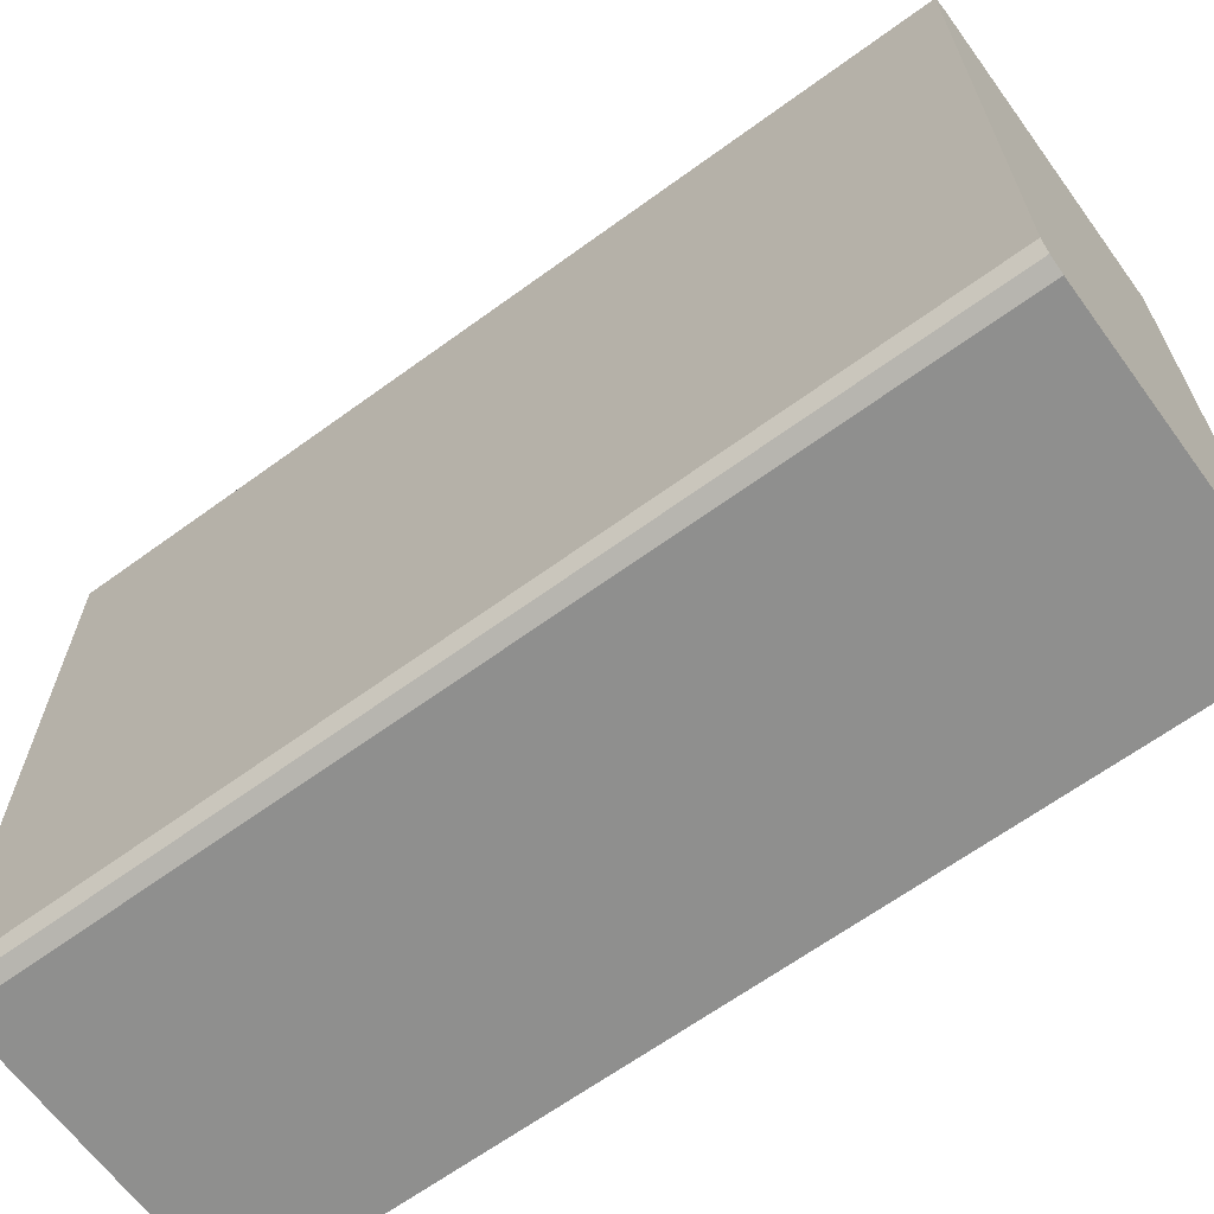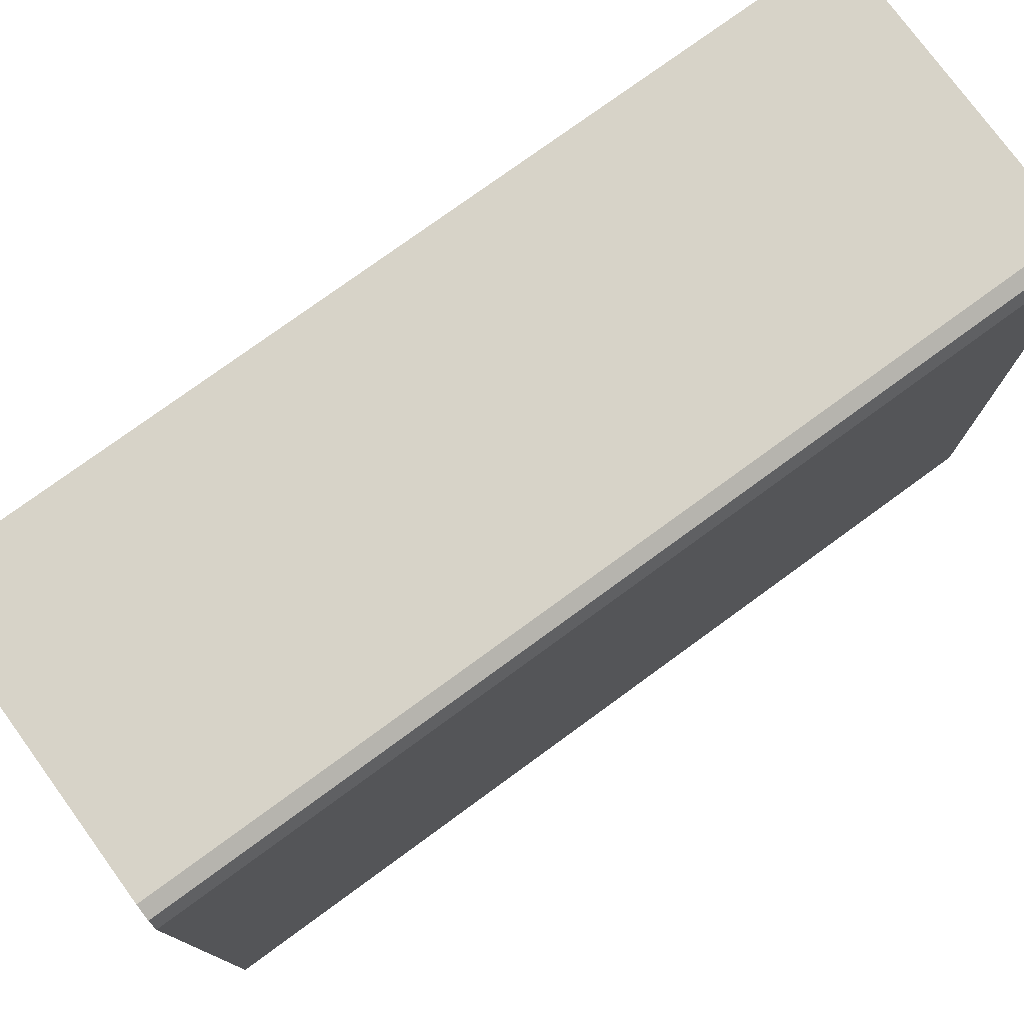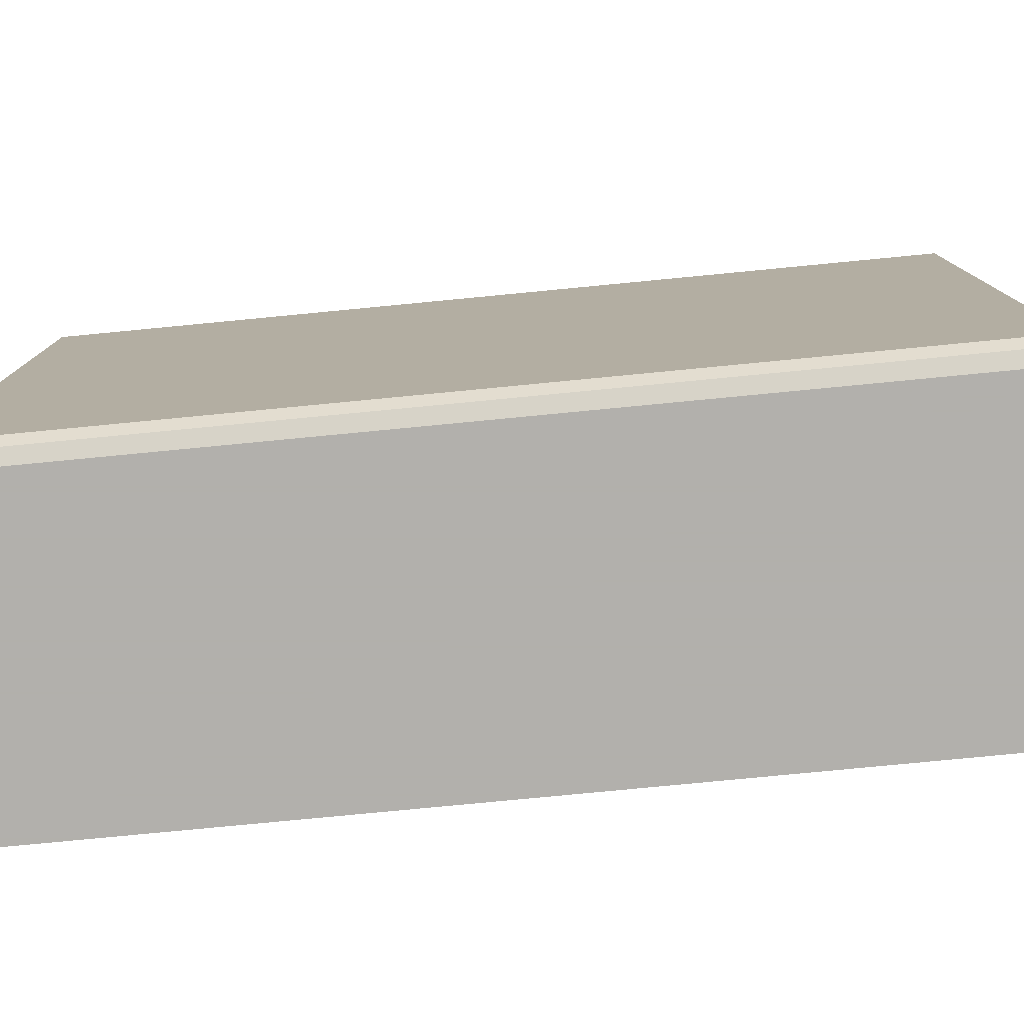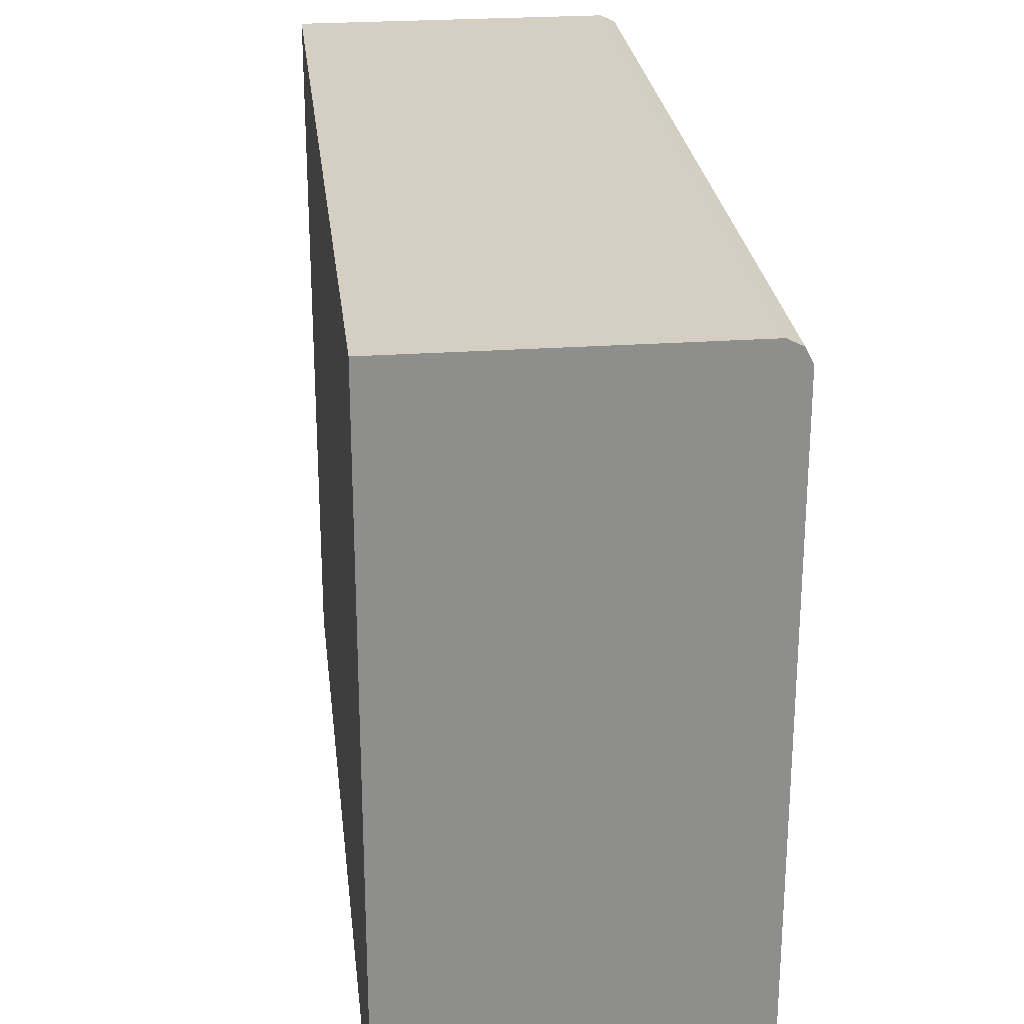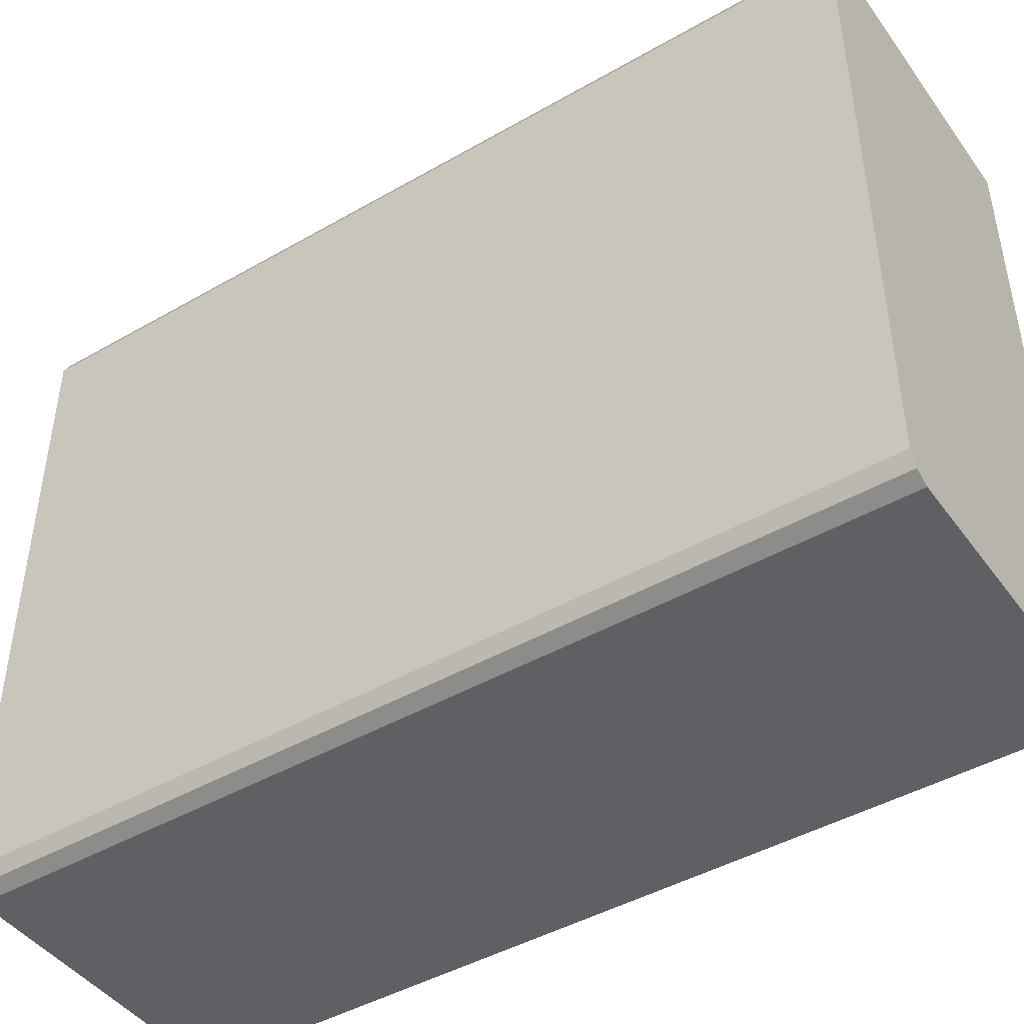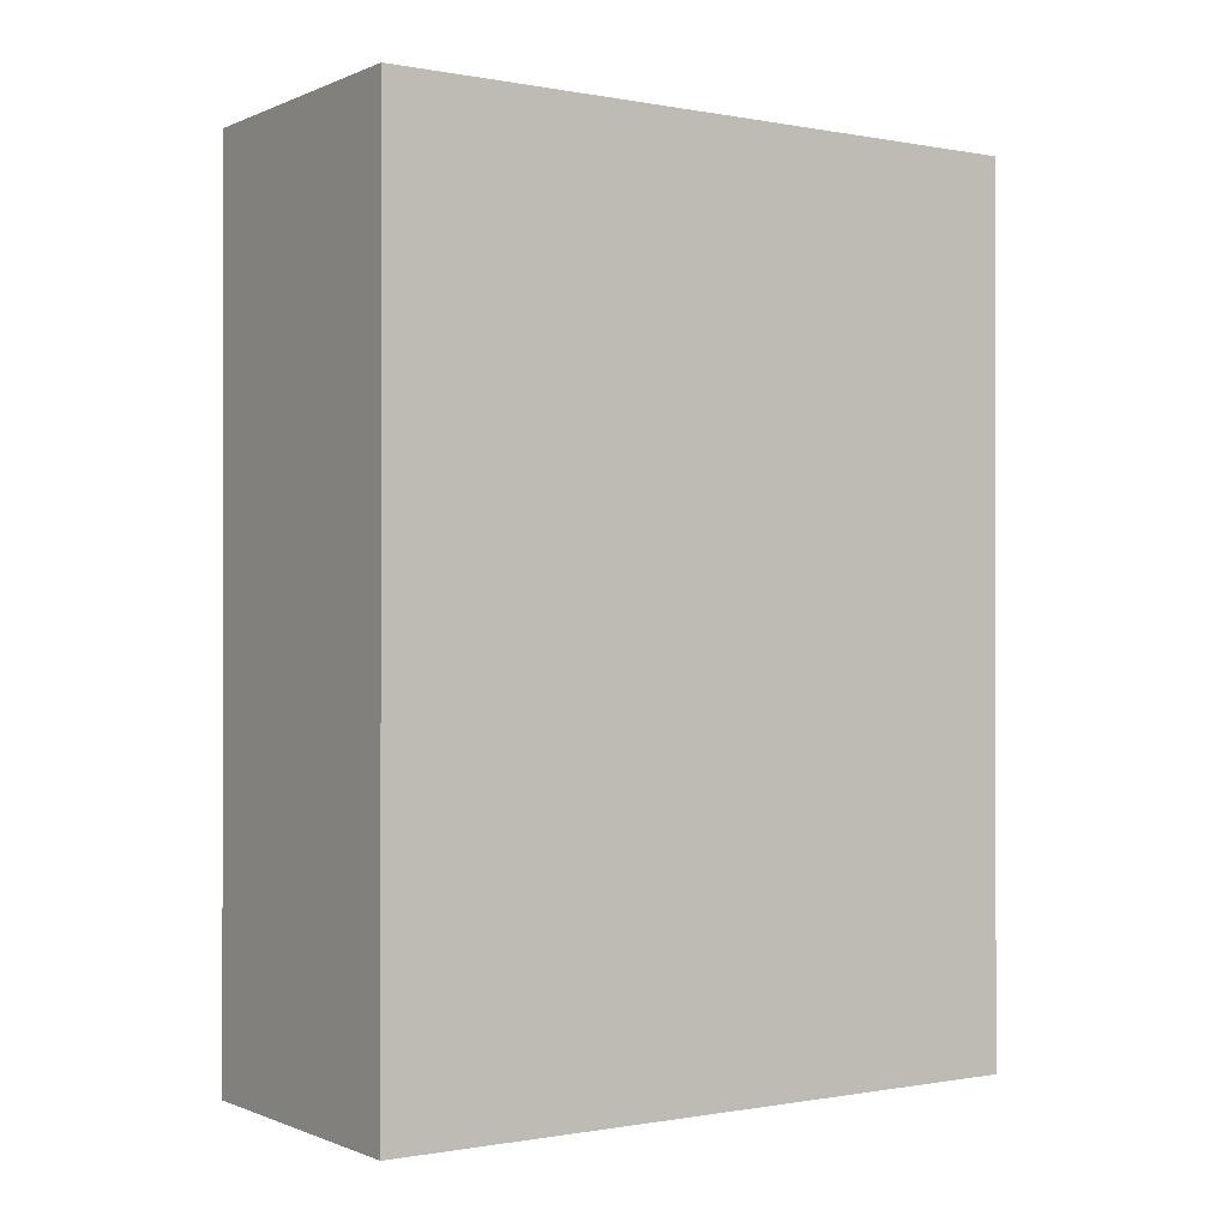
<metadata>
{"format":"obj","ext":"obj","renderer":"f3d","projection":"perspective","resolution":1024,"background":"white","views":[{"elev":-65.3,"azim":126.2,"up":"+Z"},{"elev":76.9,"azim":53.9,"up":"+Z"},{"elev":-78.6,"azim":95.5,"up":"+Z"},{"elev":25.6,"azim":-6.4,"up":"+Z"},{"elev":-44.9,"azim":123.7,"up":"+Z"},{"elev":-0.5,"azim":-124.1,"up":"+Y"}]}
</metadata>
<code>
v -0.1671 -0.4726 -0.02959
v -0.1671 -0.4726 -0.5023
v 0.04431 -0.4726 -0.5023
v 0.04431 0.151 -0.5023
v -0.1671 0.151 -0.5023
v -0.1671 0.151 -0.02959
v 0.04431 0.151 -0.02959
v 0.0591 0.151 -0.04436
v 0.0591 0.151 -0.4875
v 0.05417 0.151 -0.4974
v 0.05417 -0.4726 -0.4974
v 0.0591 -0.4726 -0.4875
v 0.0591 -0.4726 -0.04436
v 0.05417 0.151 -0.03449
v 0.05417 -0.4726 -0.03449
v 0.04431 -0.4726 -0.02959
f 8 13 12
f 14 13 8
f 15 13 14
f 15 16 13
f 15 14 16
f 14 7 16
f 12 13 3
f 16 7 1
f 16 1 13
f 13 1 3
f 11 12 3
f 11 3 4
f 14 8 7
f 9 8 12
f 10 9 11
f 10 11 4
f 9 12 11
f 2 3 1
f 5 4 2
f 5 6 4
f 5 2 6
f 2 4 3
f 6 1 7
f 6 7 4
f 8 4 7
f 9 4 8
f 10 4 9
f 6 2 1

</code>
